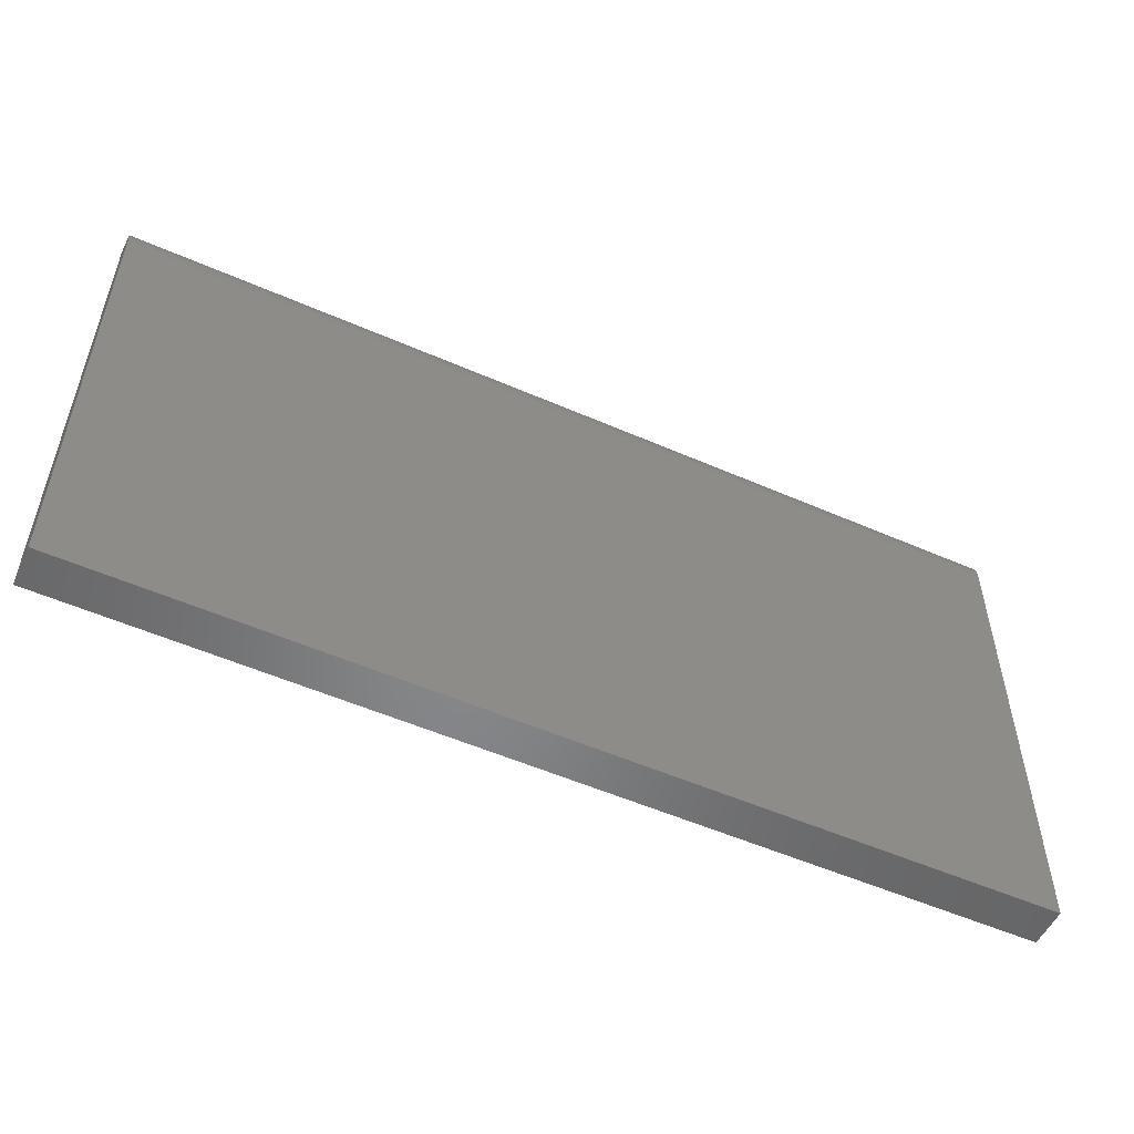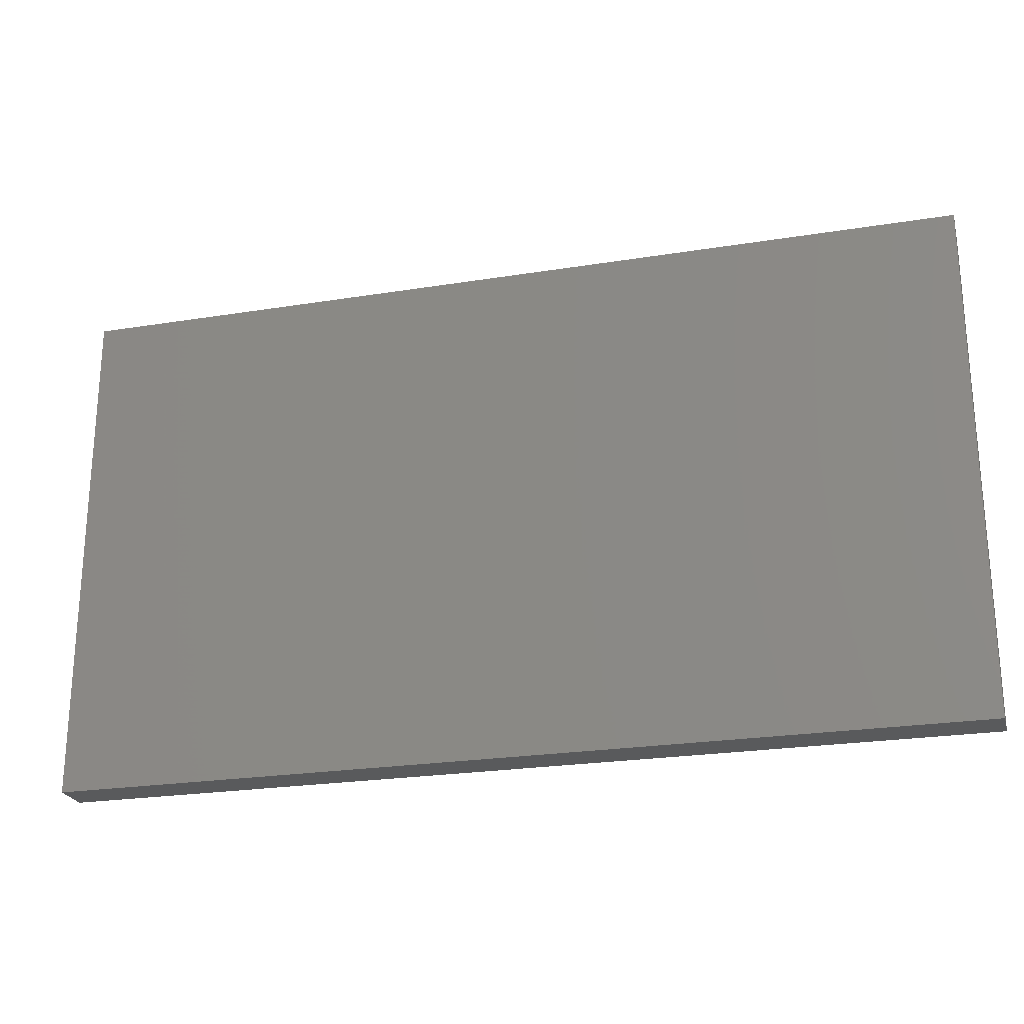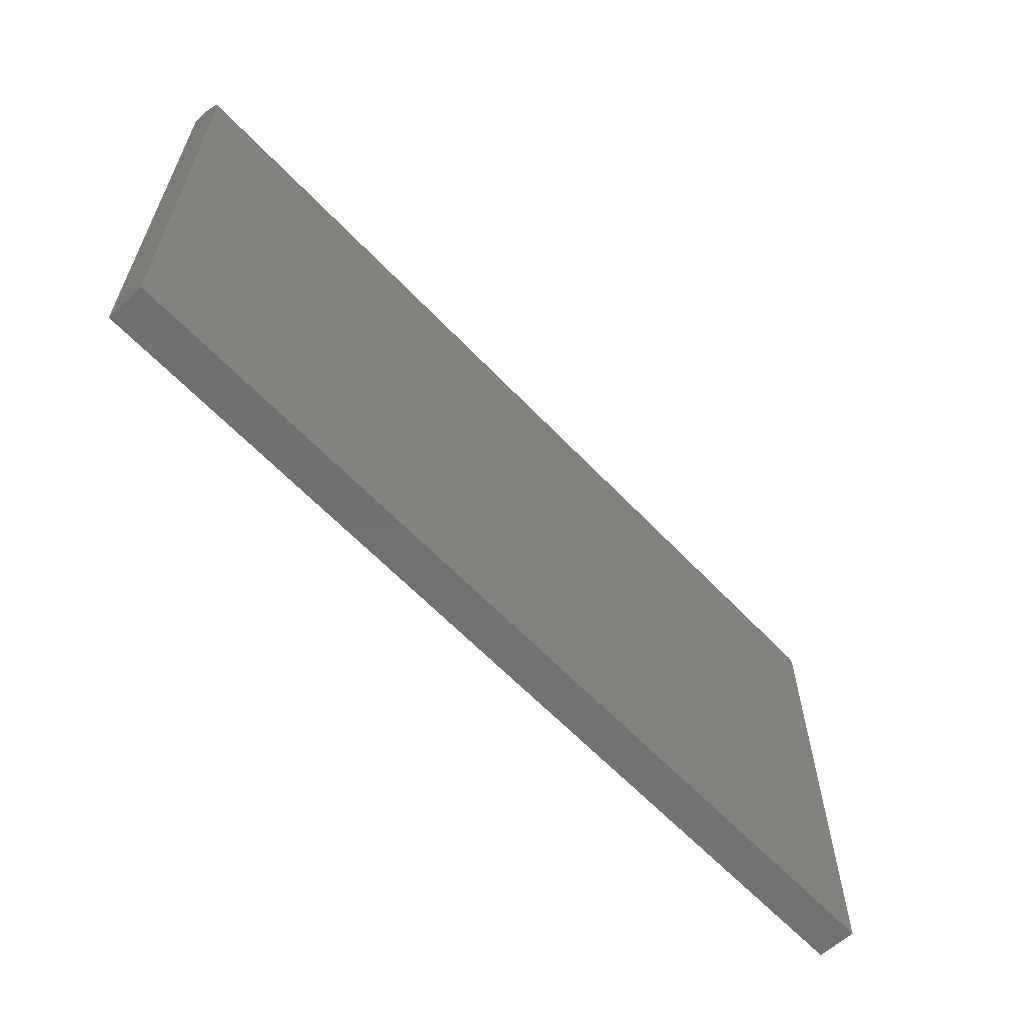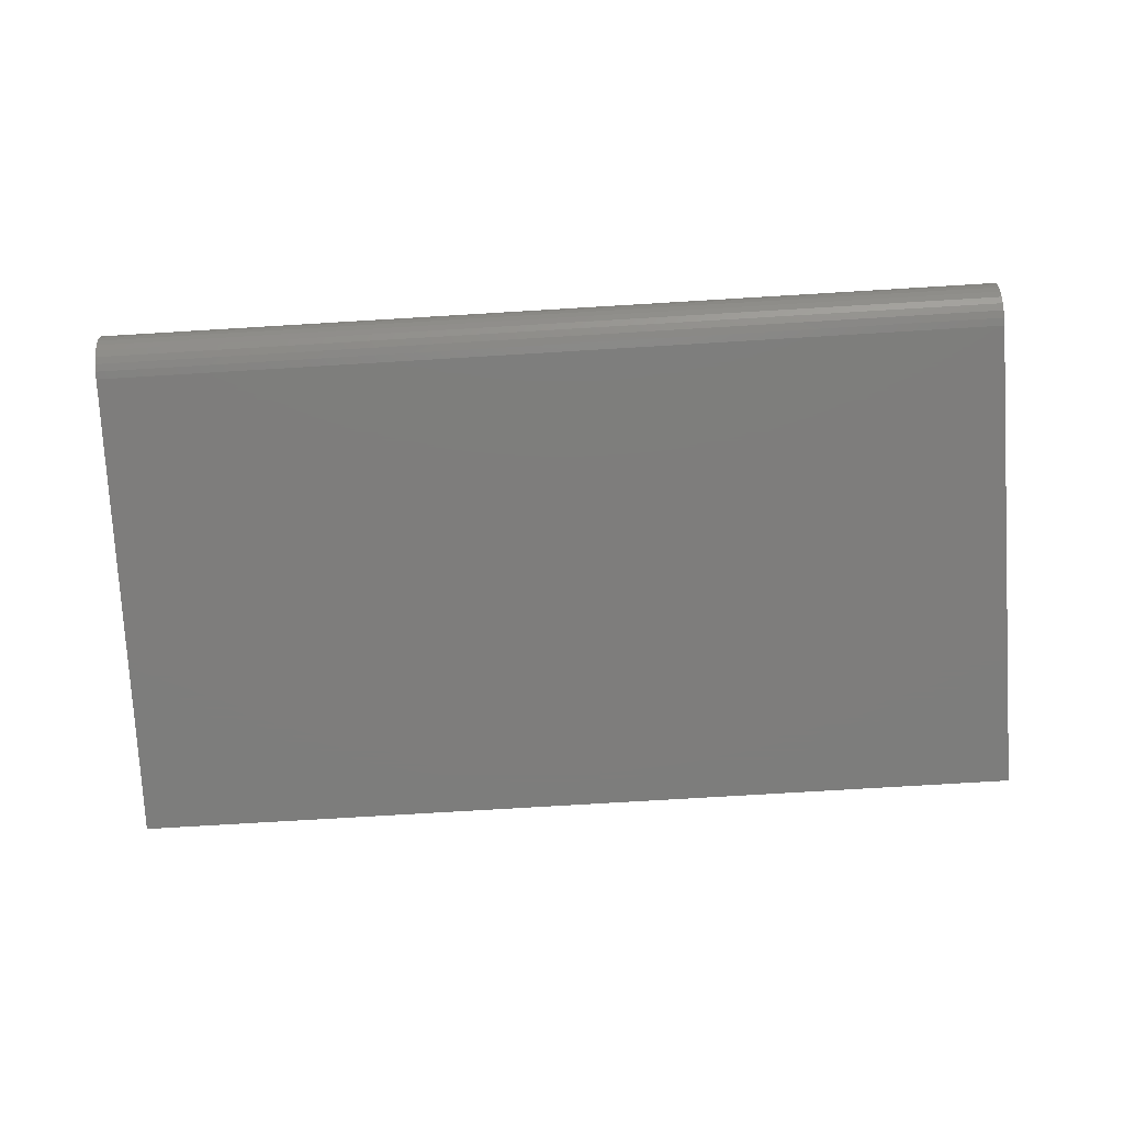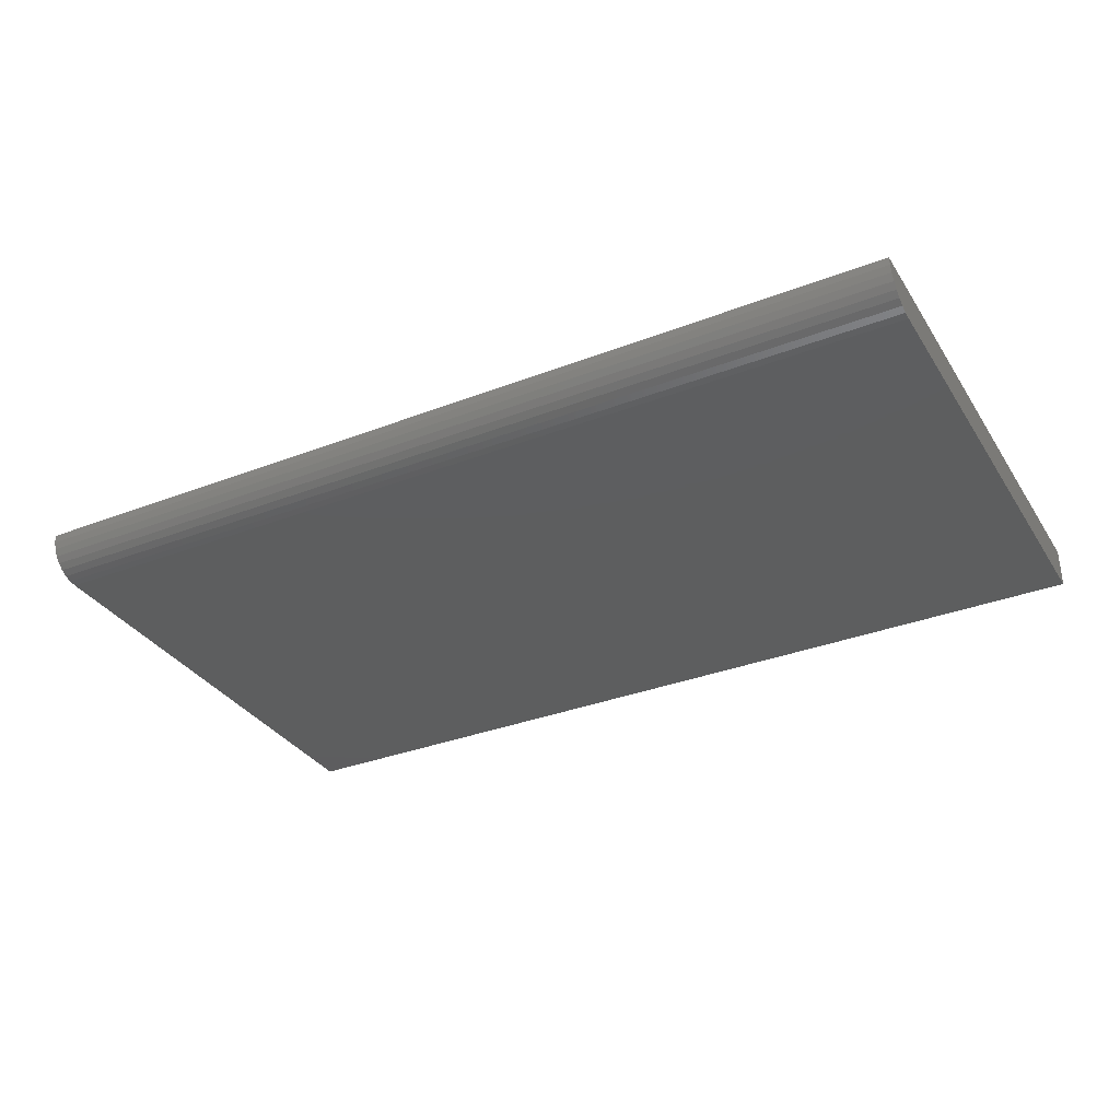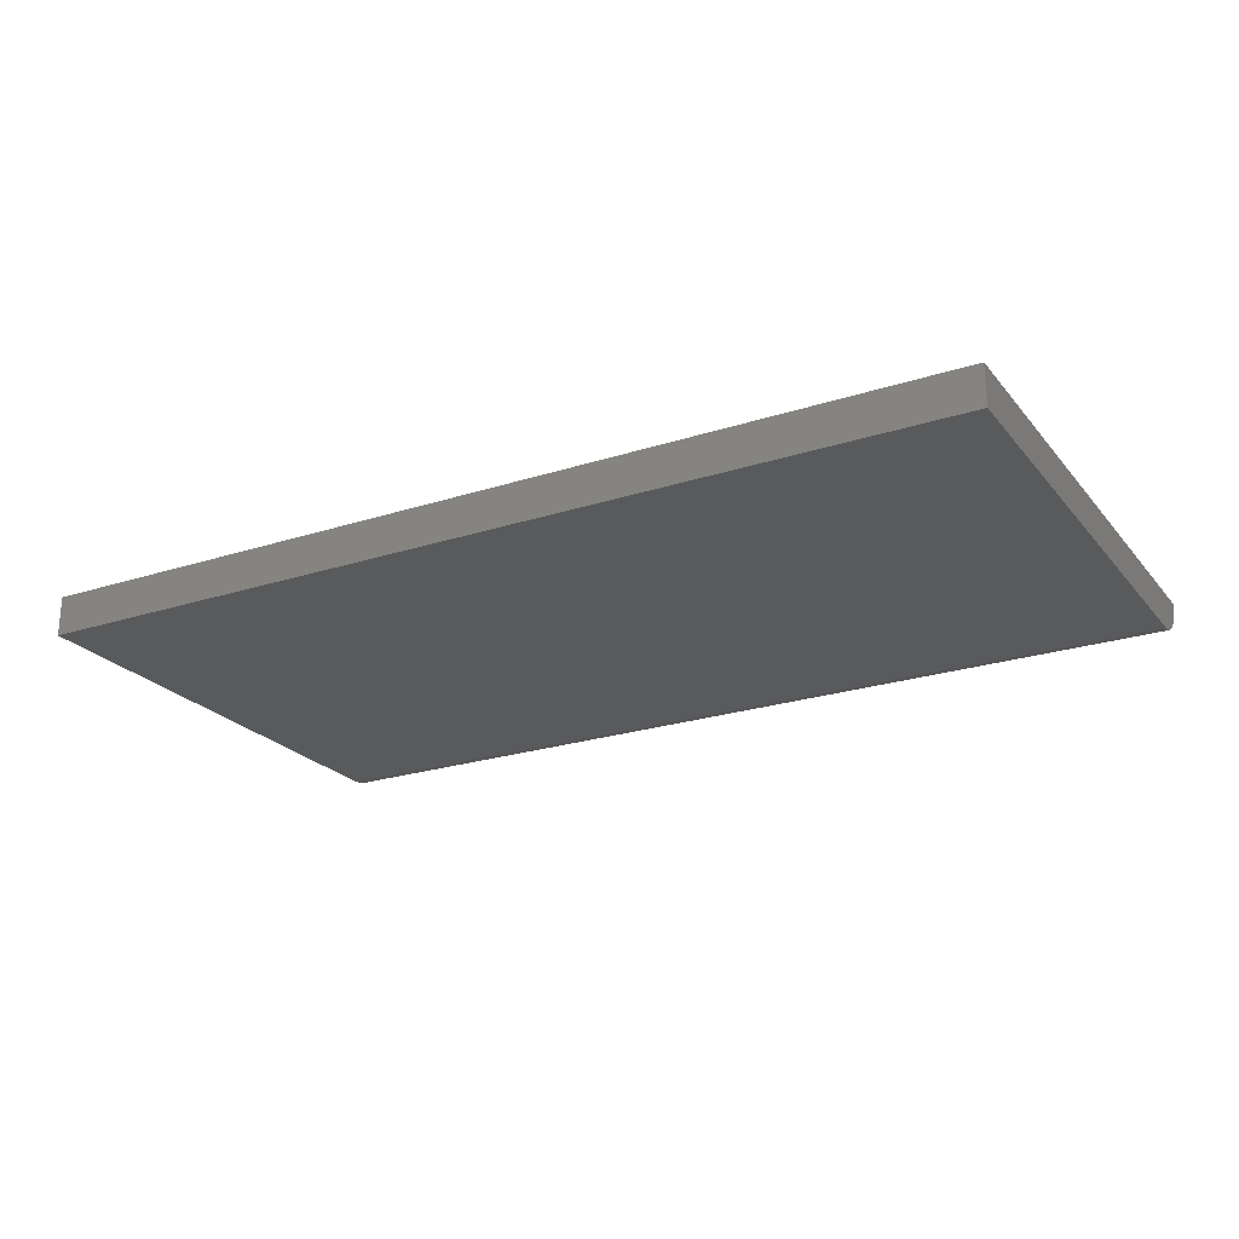
<metadata>
{"format":"stl","ext":"stl","renderer":"f3d","projection":"perspective","resolution":1024,"background":"white","views":[{"elev":-53.4,"azim":-25.1,"up":"+Z"},{"elev":-23.7,"azim":-164.9,"up":"+Z"},{"elev":-61.6,"azim":-46.8,"up":"+Z"},{"elev":-77.1,"azim":3.4,"up":"+Y"},{"elev":-33.3,"azim":27.9,"up":"+Y"},{"elev":-23.2,"azim":-151.2,"up":"+Y"}]}
</metadata>
<code>
# stl→obj: 22 verts, 40 faces
v -0.75 -0.0625 -0.4141
v 0.7109 -0.0625 -0.4141
v -0.75 -0.0625 0.3539
v 0.7109 -0.0625 0.3539
v -0.75 -0.0613 0.3661
v -0.75 -0.05774 0.3778
v -0.75 -0.05197 0.3886
v -0.75 -0.04419 0.3981
v -0.75 -0.03472 0.4058
v -0.75 -0.02392 0.4116
v -0.75 -0.01219 0.4152
v -0.75 4.61e-17 0.4164
v -0.75 0 -0.4141
v 0.7109 2.083e-16 0.4164
v 0.7109 -0.01219 0.4152
v 0.7109 -0.02392 0.4116
v 0.7109 -0.03472 0.4058
v 0.7109 -0.04419 0.3981
v 0.7109 -0.05197 0.3886
v 0.7109 -0.05774 0.3778
v 0.7109 -0.0613 0.3661
v 0.7109 1.622e-16 -0.4141
f 1 2 3
f 3 2 4
f 3 5 6
f 3 6 7
f 3 7 8
f 3 8 9
f 3 9 10
f 3 10 11
f 3 11 12
f 3 12 13
f 3 13 1
f 14 15 16
f 14 16 17
f 14 17 18
f 14 18 19
f 14 19 20
f 14 20 21
f 14 21 4
f 14 4 2
f 14 2 22
f 13 12 22
f 22 12 14
f 14 12 15
f 15 12 11
f 15 11 16
f 16 11 10
f 16 10 17
f 17 10 9
f 17 9 18
f 18 9 8
f 18 8 19
f 19 8 7
f 19 7 20
f 20 7 6
f 20 6 21
f 21 6 5
f 21 5 4
f 4 5 3
f 1 13 2
f 2 13 22

</code>
